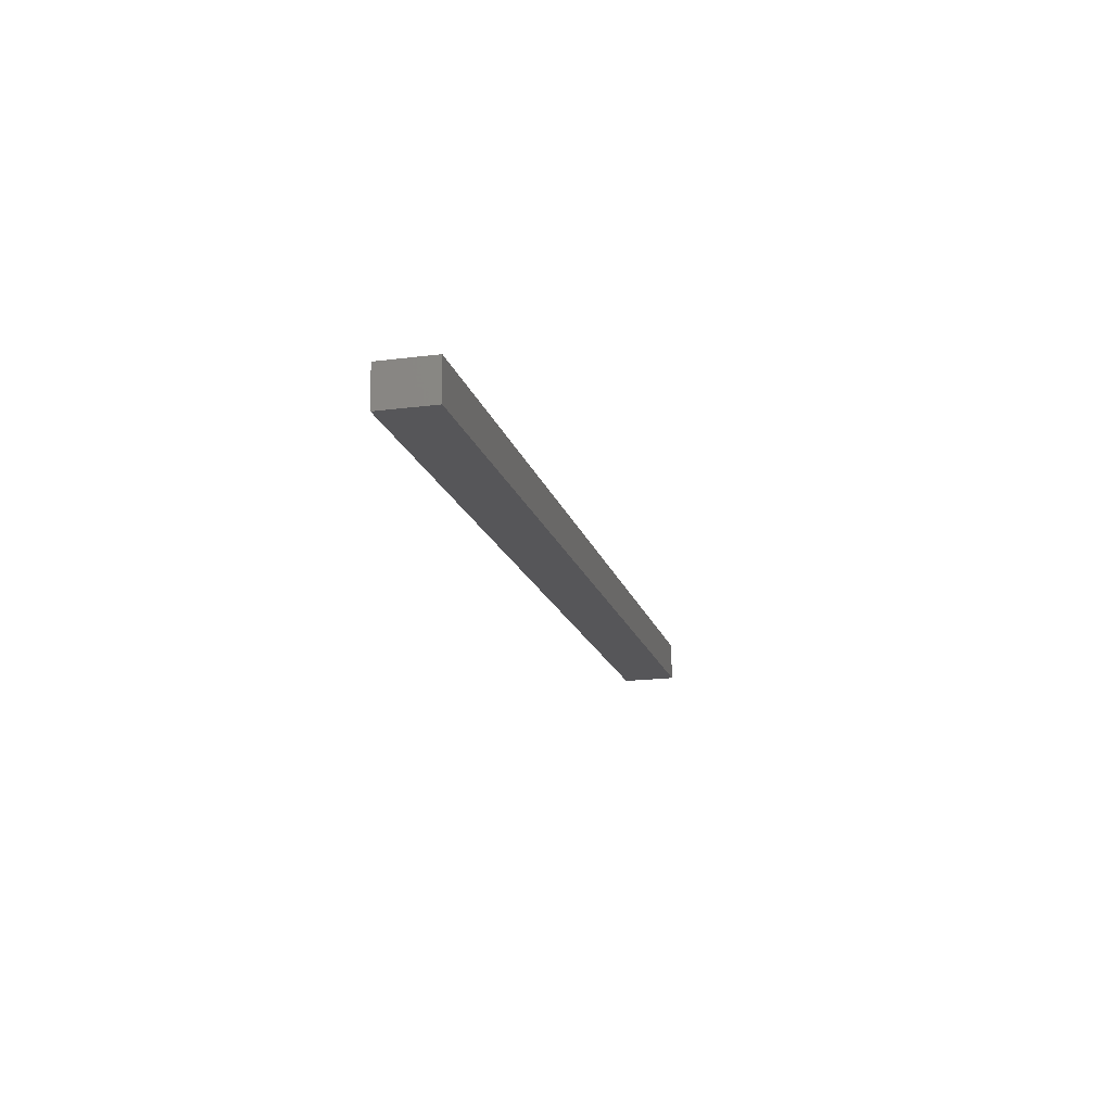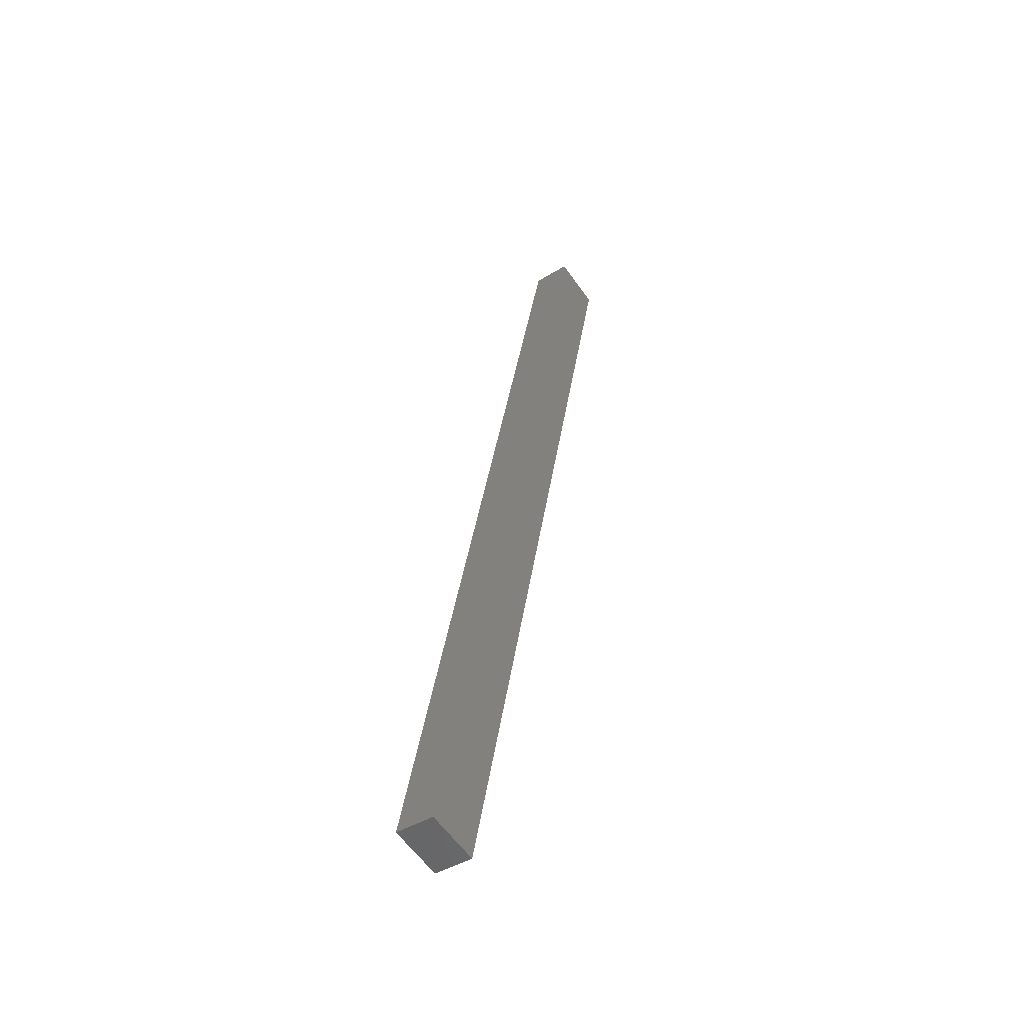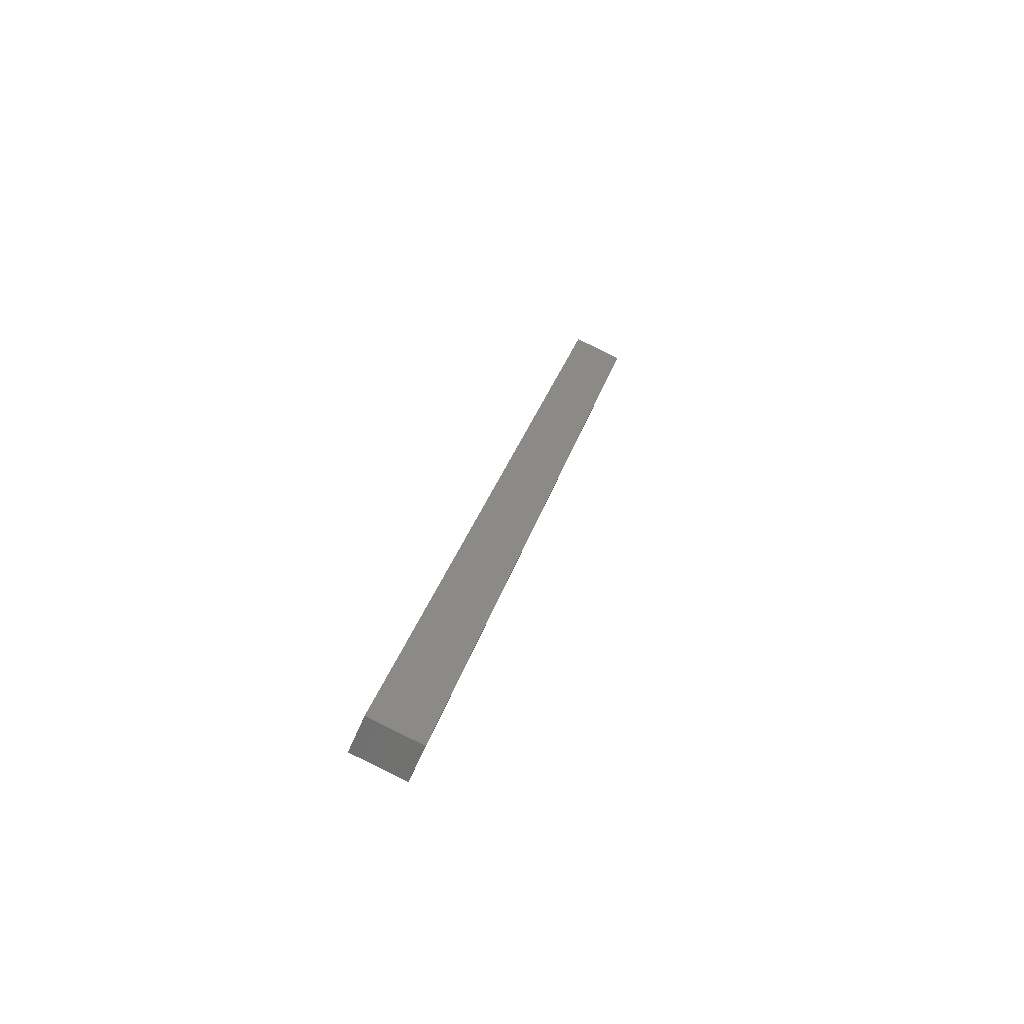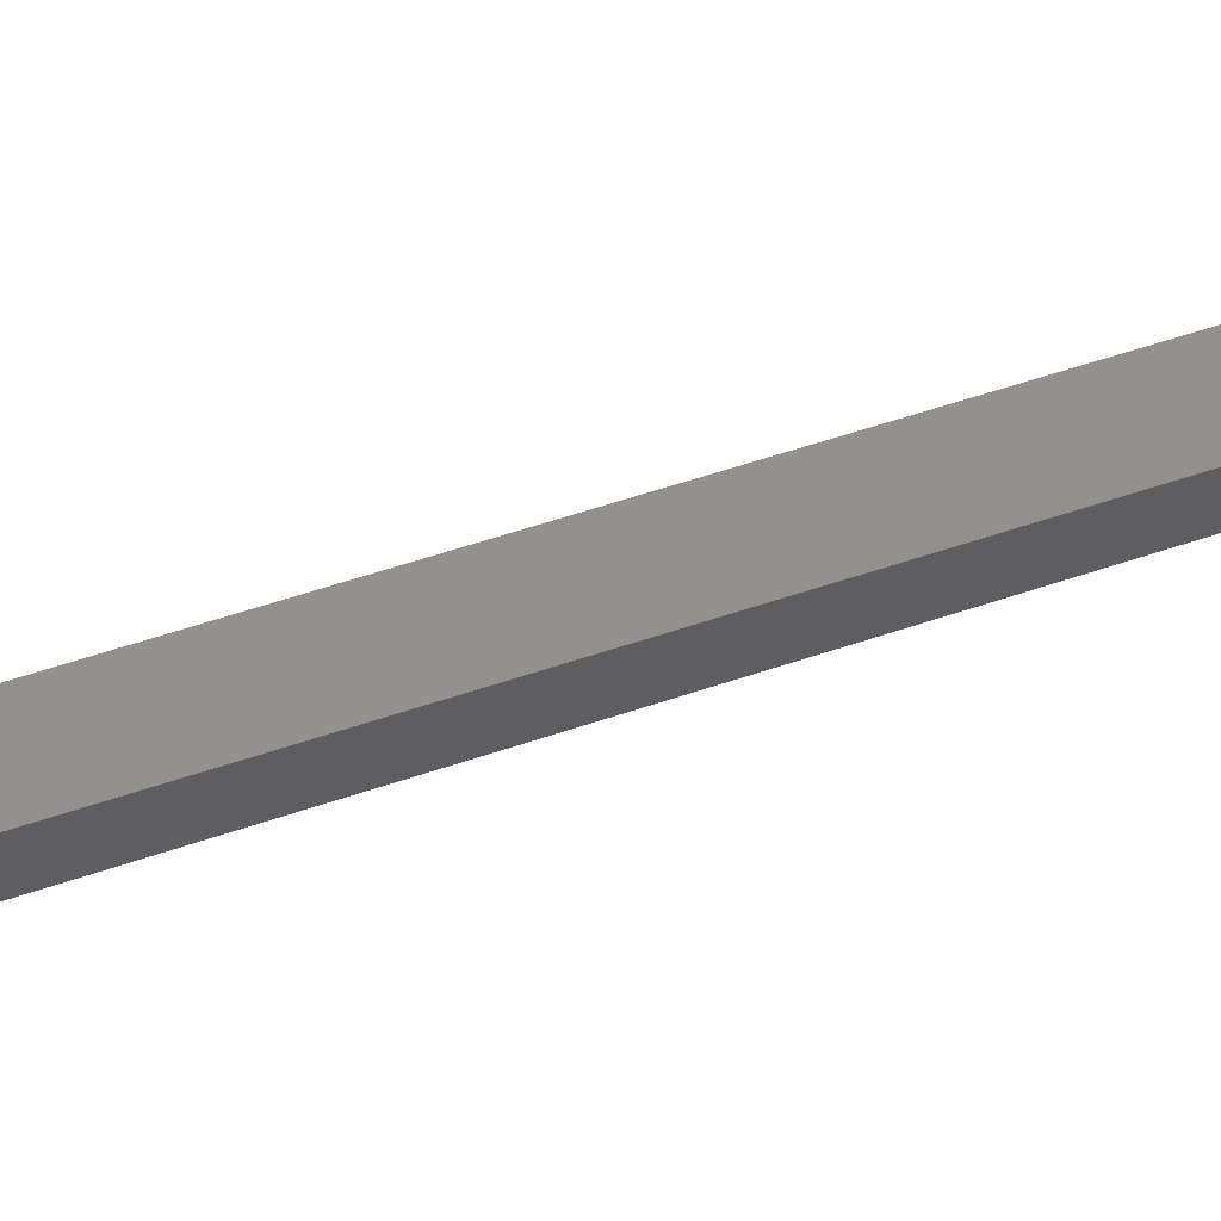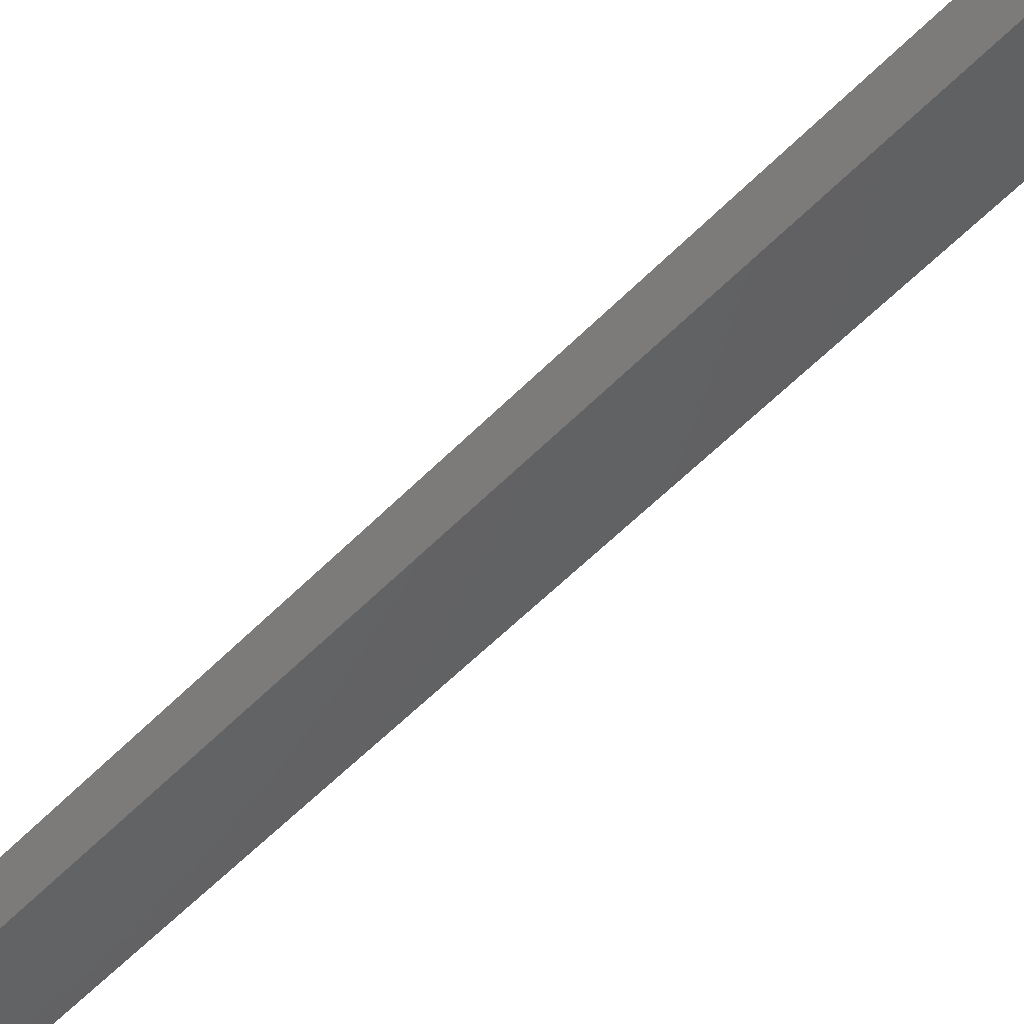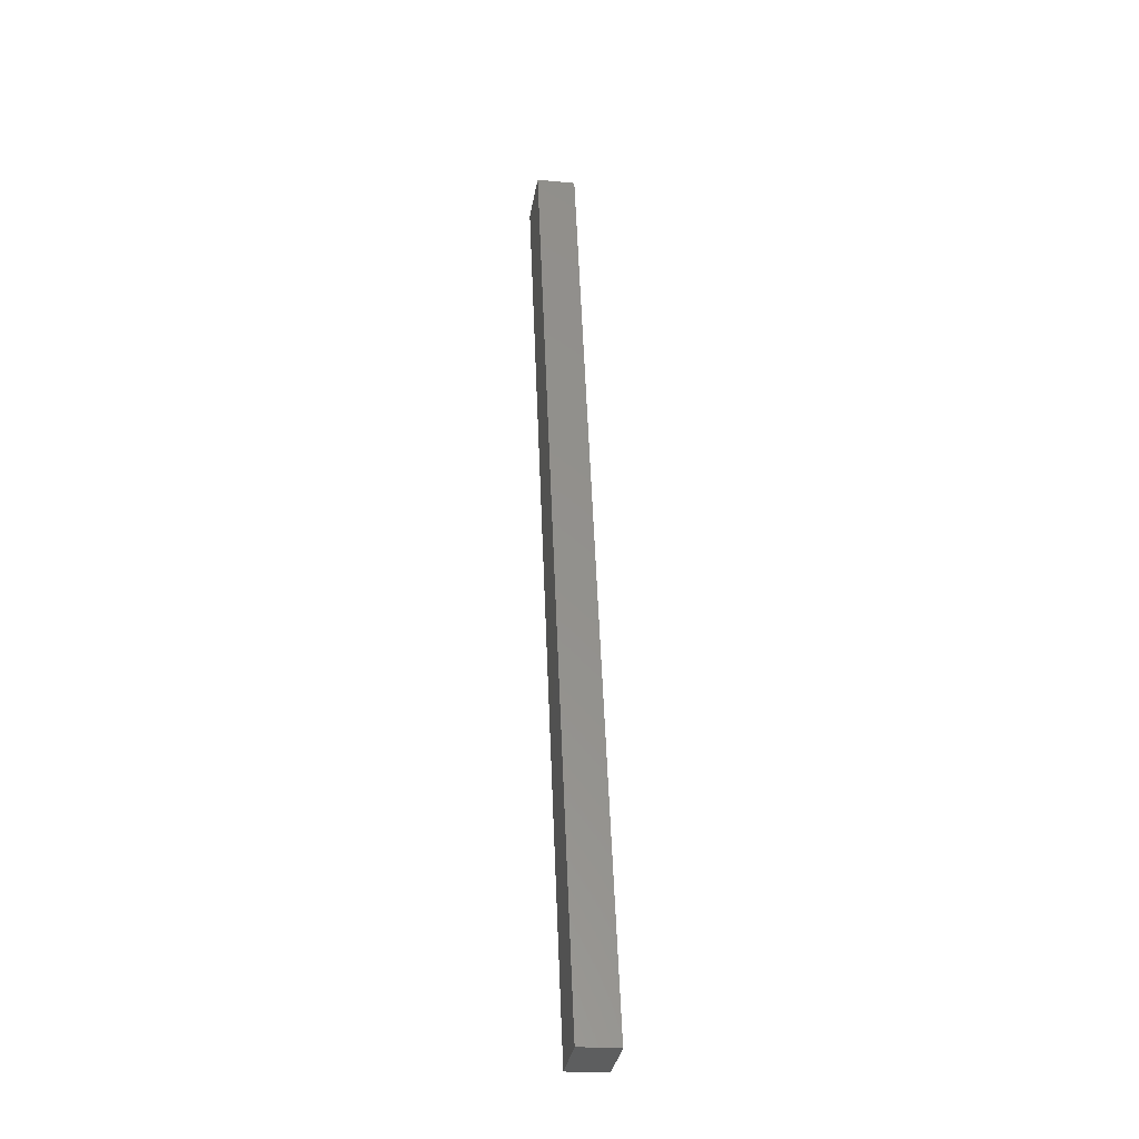
<metadata>
{"format":"stl","ext":"stl","renderer":"f3d","projection":"perspective","resolution":1024,"background":"white","views":[{"elev":73.9,"azim":-174.2,"up":"+Z"},{"elev":-43.2,"azim":-47.2,"up":"+Z"},{"elev":-60.5,"azim":-15.9,"up":"+Z"},{"elev":48.1,"azim":-97.3,"up":"+Y"},{"elev":-50.2,"azim":-28.6,"up":"+Y"},{"elev":-20.9,"azim":-93.2,"up":"+Z"}]}
</metadata>
<code>
# stl→obj: 10 verts, 16 faces
v 9151 1380 5282
v 9154 1355 5282
v 9117 1376 5136
v 9120 1351 5136
v 9086 1347 5144
v 9225 1363 5735
v 9083 1372 5144
v 9222 1388 5735
v 9259 1367 5727
v 9256 1392 5727
f 1 2 3
f 3 2 4
f 5 6 7
f 7 6 8
f 4 2 5
f 5 2 6
f 6 2 9
f 7 3 5
f 5 3 4
f 3 7 1
f 1 7 8
f 10 1 8
f 9 10 6
f 6 10 8
f 2 1 9
f 9 1 10

</code>
